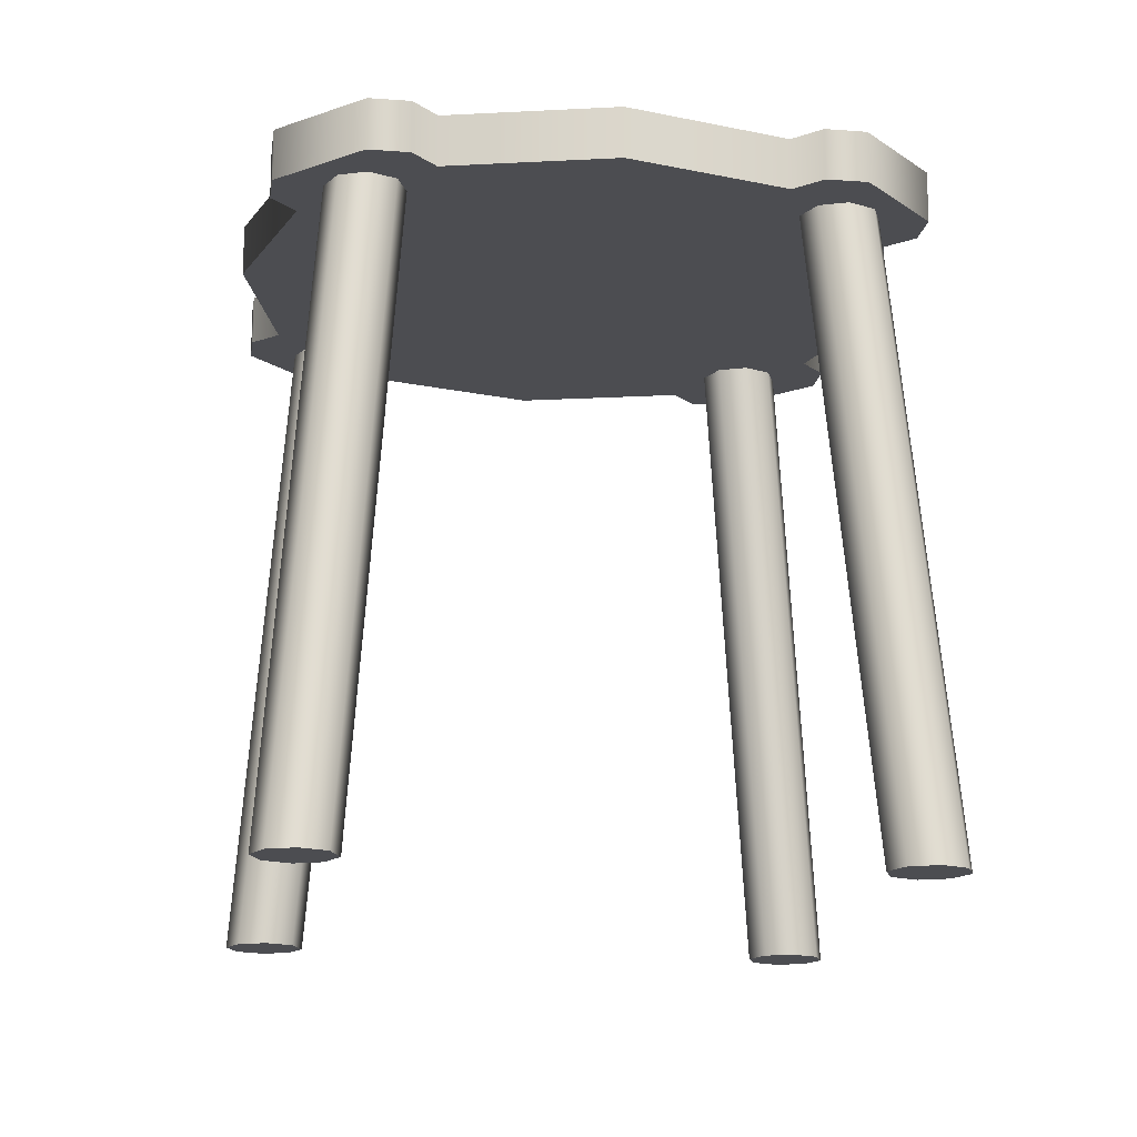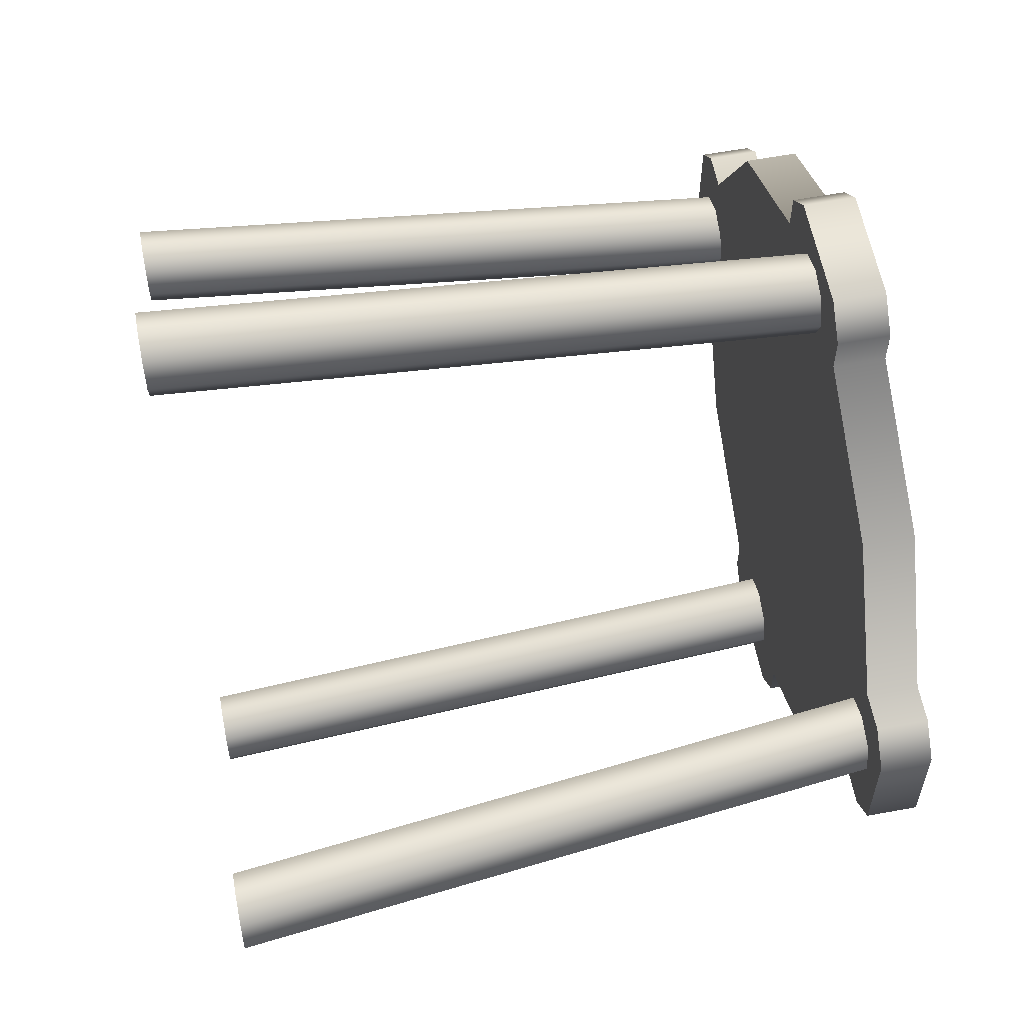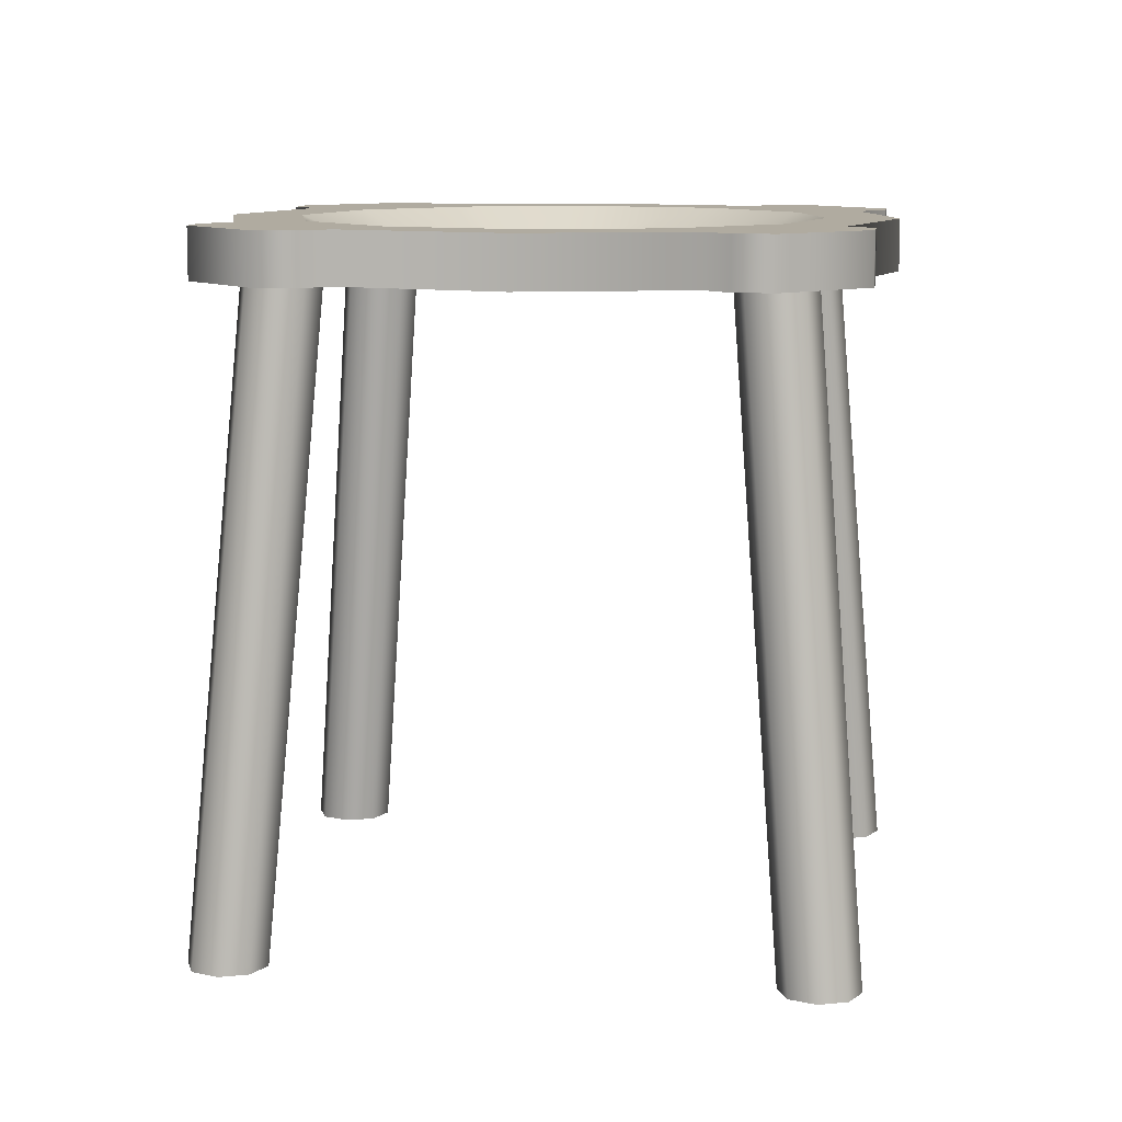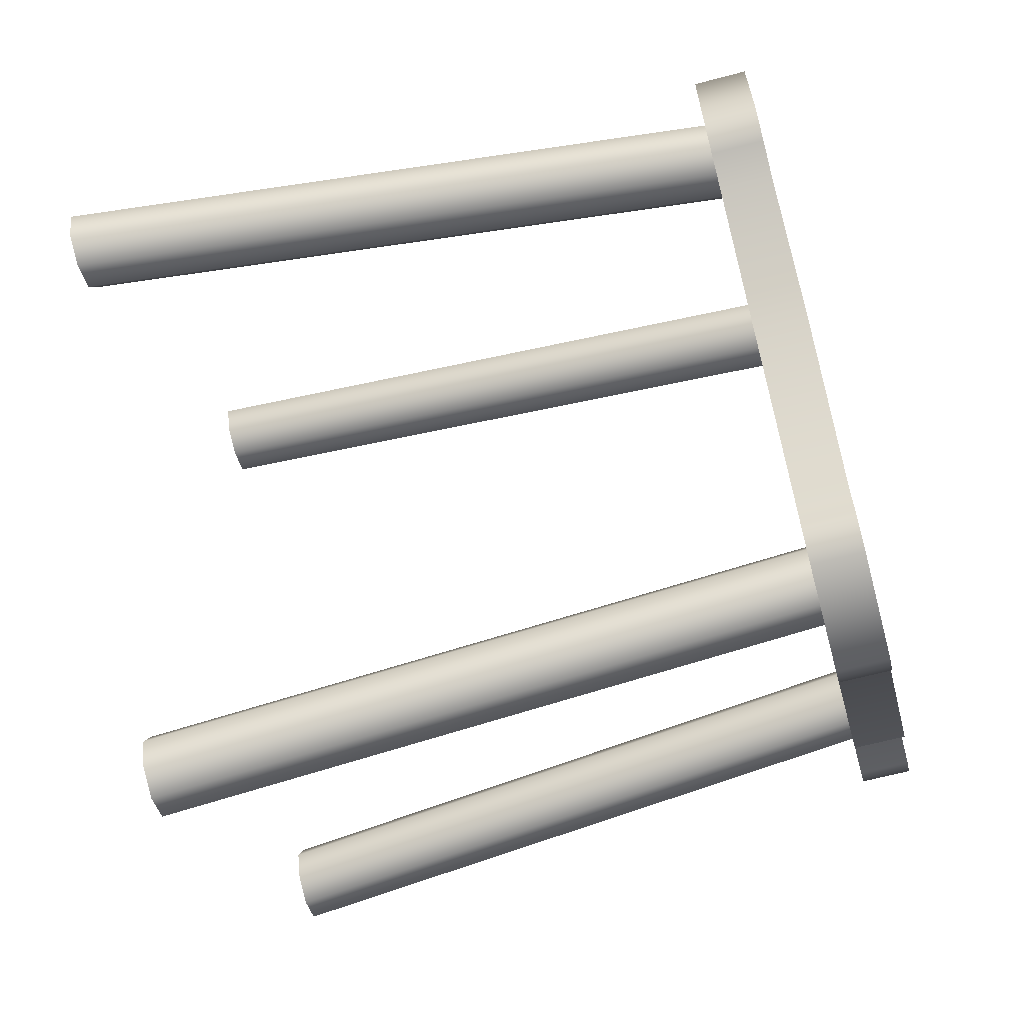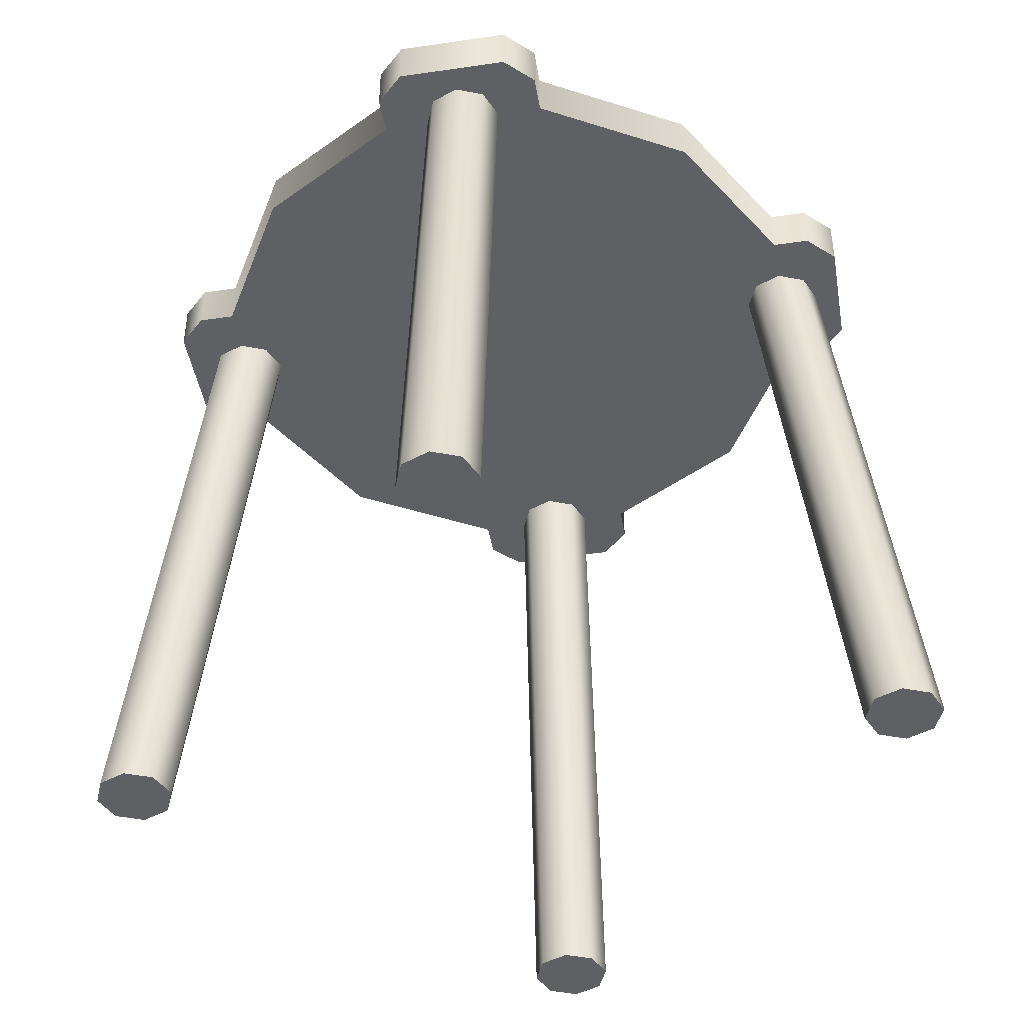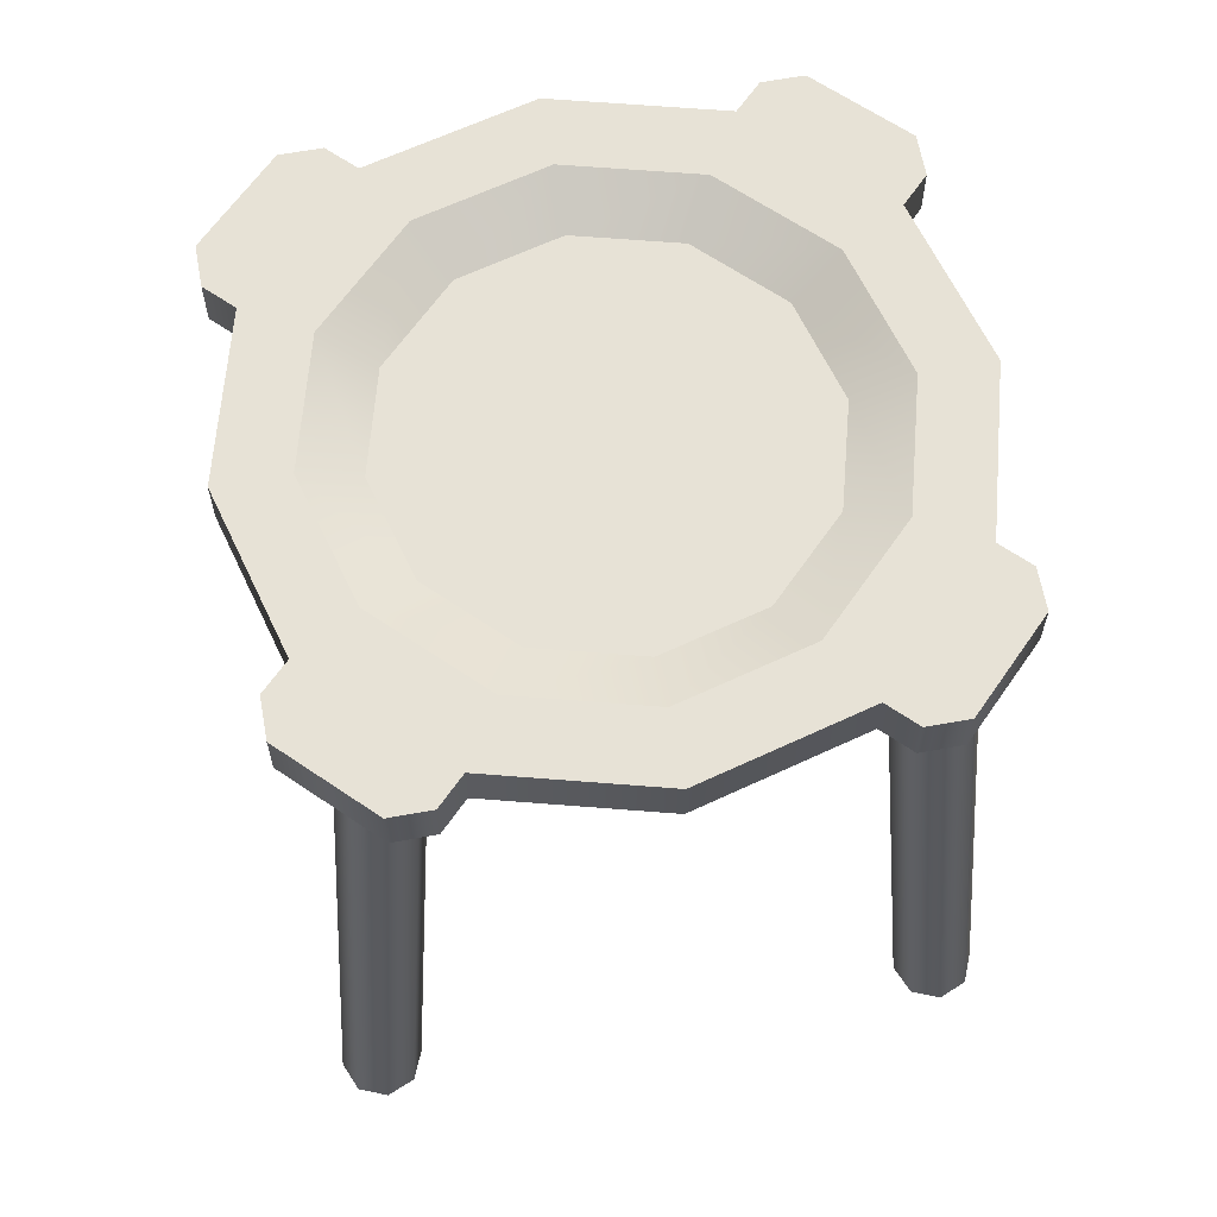
<metadata>
{"format":"obj","ext":"obj","renderer":"f3d","projection":"perspective","resolution":1024,"background":"white","views":[{"elev":-16.1,"azim":-143.8,"up":"+Y"},{"elev":59.4,"azim":79.2,"up":"+Z"},{"elev":9.8,"azim":143.0,"up":"+Y"},{"elev":-64.7,"azim":104.9,"up":"+Z"},{"elev":-44.6,"azim":9.7,"up":"+Y"},{"elev":63.7,"azim":34.6,"up":"+Y"}]}
</metadata>
<code>
v  1.701 3.391 -0.4559
v  1.245 3.391 -1.245
v  1.245 3.661 -1.245
v  1.701 3.661 -0.4559
v  0.4559 3.391 -1.701
v  0.4559 3.661 -1.701
v  0.3011 3.391 -2.055
v  -0.3011 3.391 -2.055
v  -0.3011 3.661 -2.055
v  0.3011 3.661 -2.055
v  -0.4559 3.391 -1.701
v  -1.245 3.391 -1.245
v  -1.245 3.661 -1.245
v  -0.4559 3.661 -1.701
v  -1.701 3.391 -0.4559
v  -1.701 3.661 -0.4559
v  -2.055 3.391 -0.3011
v  -2.055 3.391 0.3011
v  -2.055 3.661 0.3011
v  -2.055 3.661 -0.3011
v  -1.701 3.391 0.4559
v  -1.245 3.391 1.245
v  -1.245 3.661 1.245
v  -1.701 3.661 0.4559
v  -0.4559 3.391 1.701
v  -0.4559 3.661 1.701
v  -0.3011 3.391 2.055
v  0.3011 3.391 2.055
v  0.3011 3.661 2.055
v  -0.3011 3.661 2.055
v  0.4559 3.391 1.701
v  1.245 3.391 1.245
v  1.245 3.661 1.245
v  0.4559 3.661 1.701
v  1.701 3.391 0.4559
v  1.701 3.661 0.4559
v  2.055 3.391 0.3011
v  2.055 3.391 -0.3011
v  2.055 3.661 -0.3011
v  2.055 3.661 0.3011
v  1.048 3.525 -0.2808
v  0.7671 3.525 -0.7671
v  0.2808 3.525 -1.048
v  -0.2808 3.525 -1.048
v  -0.7671 3.525 -0.7671
v  -1.048 3.525 -0.2808
v  -1.048 3.525 0.2808
v  -0.7671 3.525 0.7671
v  -0.2808 3.525 1.048
v  0.2808 3.525 1.048
v  0.7671 3.525 0.7671
v  1.048 3.525 0.2808
v  0.4559 3.391 -1.9
v  0.4559 3.661 -1.9
v  -0.4559 3.391 -1.9
v  -0.4559 3.661 -1.9
v  -1.9 3.391 -0.4559
v  -1.9 3.661 -0.4559
v  -1.9 3.391 0.4559
v  -1.9 3.661 0.4559
v  -0.4559 3.391 1.9
v  -0.4559 3.661 1.9
v  0.4559 3.391 1.9
v  0.4559 3.661 1.9
v  1.9 3.661 -0.4559
v  1.9 3.391 -0.4559
v  1.9 3.661 0.4559
v  1.9 3.391 0.4559
v  0.98 3.661 -0.98
v  1.339 3.661 -0.3587
v  0.3587 3.661 -1.339
v  -0.3587 3.661 -1.339
v  -0.98 3.661 -0.98
v  -1.339 3.661 -0.3587
v  -1.339 3.661 0.3587
v  -0.98 3.661 0.98
v  -0.3587 3.661 1.339
v  0.3587 3.661 1.339
v  0.98 3.661 0.98
v  1.339 3.661 0.3587
v  1.878 0 -0
v  1.939 0 0.1469
v  1.55 3.464 0.1469
v  1.489 3.464 -0
v  2.086 0 0.2077
v  1.697 3.464 0.2077
v  2.232 0 0.1469
v  1.844 3.464 0.1469
v  2.293 0 -0
v  1.905 3.464 -0
v  2.232 0 -0.1469
v  1.844 3.464 -0.1469
v  2.086 0 -0.2077
v  1.697 3.464 -0.2077
v  1.939 0 -0.1469
v  1.55 3.464 -0.1469
v  0 0 1.878
v  -0.1469 0 1.939
v  -0.1469 3.464 1.55
v  0 3.464 1.489
v  -0.2077 0 2.086
v  -0.2077 3.464 1.697
v  -0.1469 0 2.232
v  -0.1469 3.464 1.844
v  0 0 2.293
v  0 3.464 1.905
v  0.1469 0 2.232
v  0.1469 3.464 1.844
v  0.2077 0 2.086
v  0.2077 3.464 1.697
v  0.1469 0 1.939
v  0.1469 3.464 1.55
v  -0 0 -1.878
v  0.1469 0 -1.939
v  0.1469 3.464 -1.55
v  -0 3.464 -1.489
v  0.2077 0 -2.086
v  0.2077 3.464 -1.697
v  0.1469 0 -2.232
v  0.1469 3.464 -1.844
v  -0 0 -2.293
v  -0 3.464 -1.905
v  -0.1469 0 -2.232
v  -0.1469 3.464 -1.844
v  -0.2077 0 -2.086
v  -0.2077 3.464 -1.697
v  -0.1469 0 -1.939
v  -0.1469 3.464 -1.55
v  -1.878 0 -0
v  -1.939 0 -0.1469
v  -1.55 3.464 -0.1469
v  -1.489 3.464 -0
v  -2.086 0 -0.2077
v  -1.697 3.464 -0.2077
v  -2.232 0 -0.1469
v  -1.844 3.464 -0.1469
v  -2.293 0 -0
v  -1.905 3.464 -0
v  -2.232 0 0.1469
v  -1.844 3.464 0.1469
v  -2.086 0 0.2077
v  -1.697 3.464 0.2077
v  -1.939 0 0.1469
v  -1.55 3.464 0.1469
g Saver
f 1 2 3 4
f 2 5 6 3
f 7 8 9 10
f 11 12 13 14
f 12 15 16 13
f 17 18 19 20
f 21 22 23 24
f 22 25 26 23
f 27 28 29 30
f 31 32 33 34
f 32 35 36 33
f 37 38 39 40
f 35 32 31 25 22 21 15 12 11 5 2 1
f 41 42 43 44 45 46 47 48 49 50 51 52
f 6 5 53 54
f 5 11 55 8 7 53
f 11 14 56 55
f 14 6 54 10 9 56
f 16 15 57 58
f 15 21 59 18 17 57
f 21 24 60 59
f 24 16 58 20 19 60
f 26 25 61 62
f 25 31 63 28 27 61
f 31 34 64 63
f 34 26 62 30 29 64
f 1 4 65 66
f 4 36 67 40 39 65
f 36 35 68 67
f 35 1 66 38 37 68
f 4 3 69 70
f 3 6 71 69
f 6 14 72 71
f 14 13 73 72
f 13 16 74 73
f 16 24 75 74
f 24 23 76 75
f 23 26 77 76
f 26 34 78 77
f 34 33 79 78
f 33 36 80 79
f 36 4 70 80
f 70 69 42 41
f 69 71 43 42
f 71 72 44 43
f 72 73 45 44
f 73 74 46 45
f 74 75 47 46
f 75 76 48 47
f 76 77 49 48
f 77 78 50 49
f 78 79 51 50
f 79 80 52 51
f 80 70 41 52
f 10 54 53 7
f 8 55 56 9
f 20 58 57 17
f 18 59 60 19
f 30 62 61 27
f 28 63 64 29
f 38 66 65 39
f 40 67 68 37
f 81 82 83 84
f 82 85 86 83
f 85 87 88 86
f 87 89 90 88
f 89 91 92 90
f 91 93 94 92
f 93 95 96 94
f 95 81 84 96
f 95 93 91 89 87 85 82 81
f 84 83 86 88 90 92 94 96
f 97 98 99 100
f 98 101 102 99
f 101 103 104 102
f 103 105 106 104
f 105 107 108 106
f 107 109 110 108
f 109 111 112 110
f 111 97 100 112
f 111 109 107 105 103 101 98 97
f 100 99 102 104 106 108 110 112
f 113 114 115 116
f 114 117 118 115
f 117 119 120 118
f 119 121 122 120
f 121 123 124 122
f 123 125 126 124
f 125 127 128 126
f 127 113 116 128
f 127 125 123 121 119 117 114 113
f 116 115 118 120 122 124 126 128
f 129 130 131 132
f 130 133 134 131
f 133 135 136 134
f 135 137 138 136
f 137 139 140 138
f 139 141 142 140
f 141 143 144 142
f 143 129 132 144
f 143 141 139 137 135 133 130 129
f 132 131 134 136 138 140 142 144

</code>
